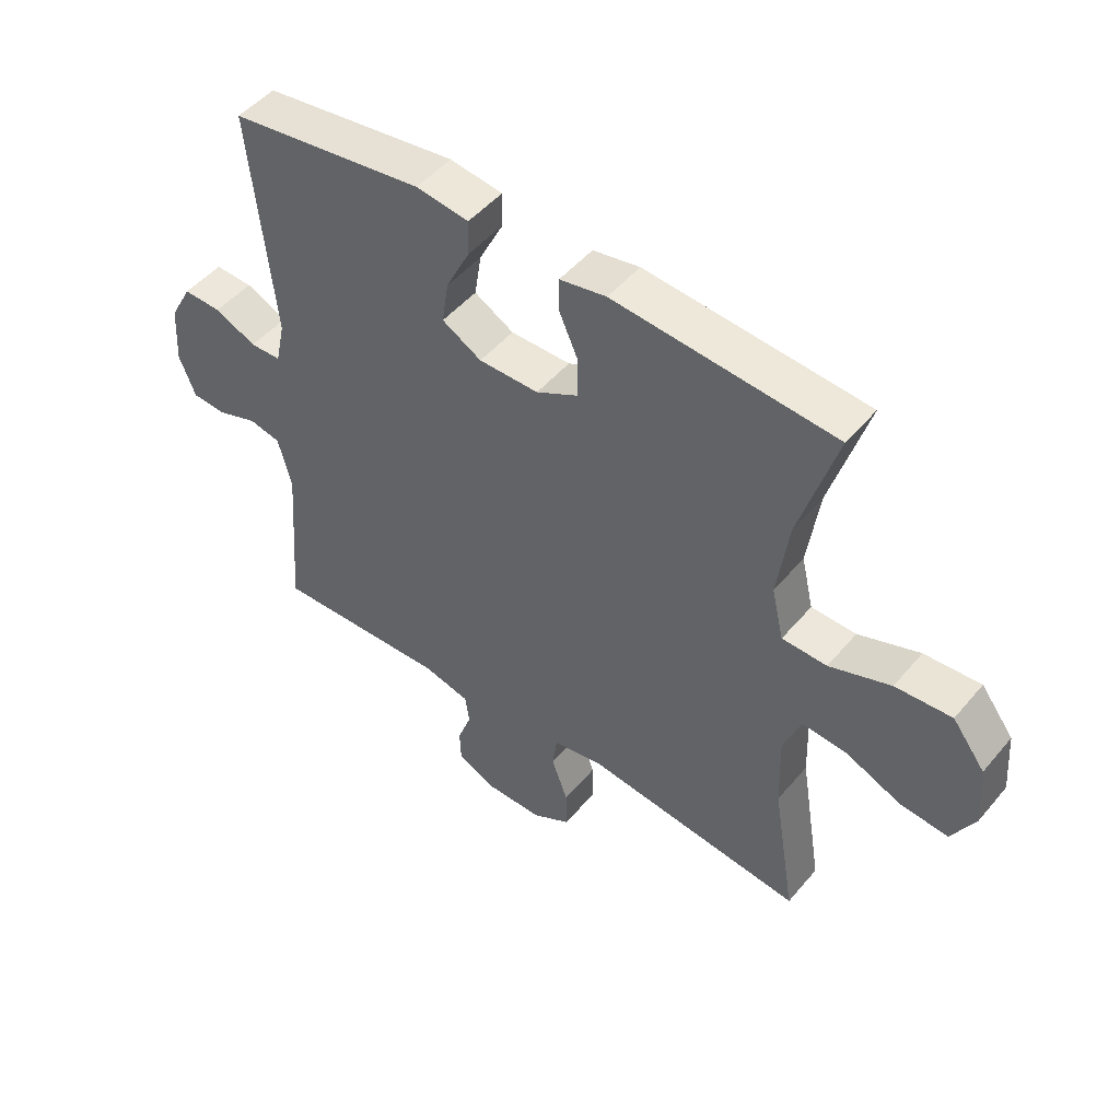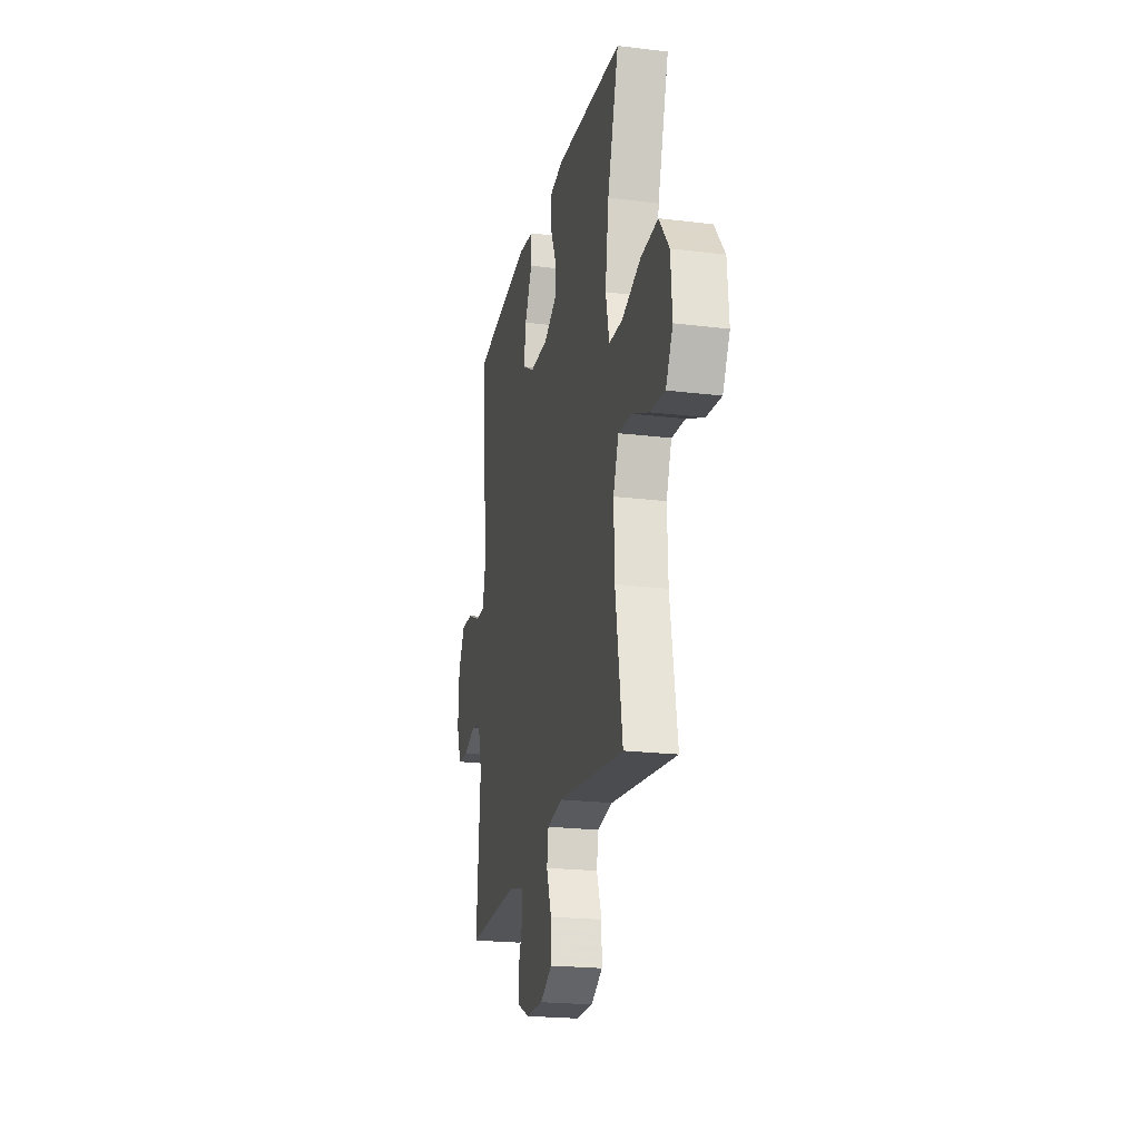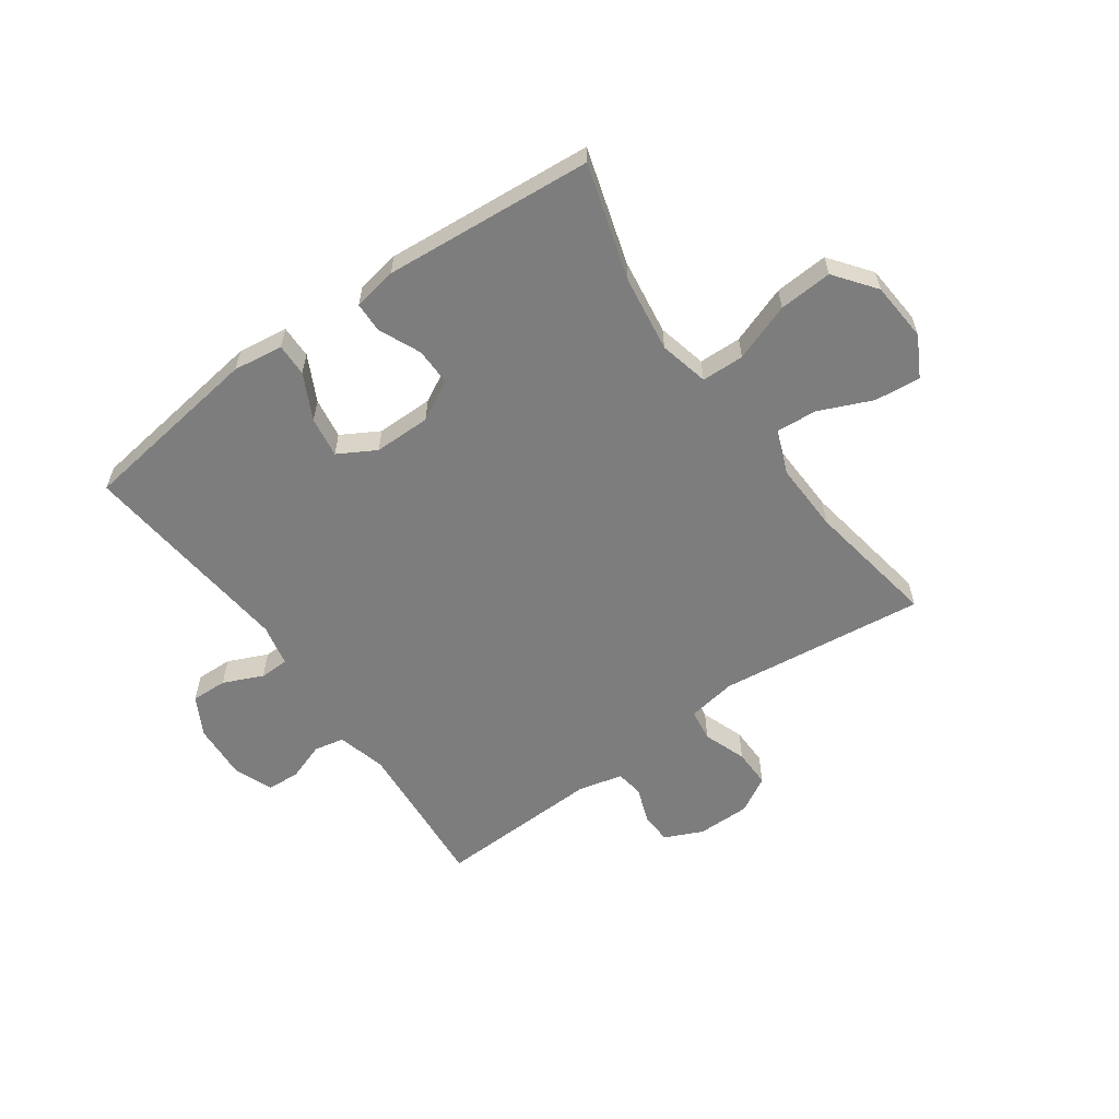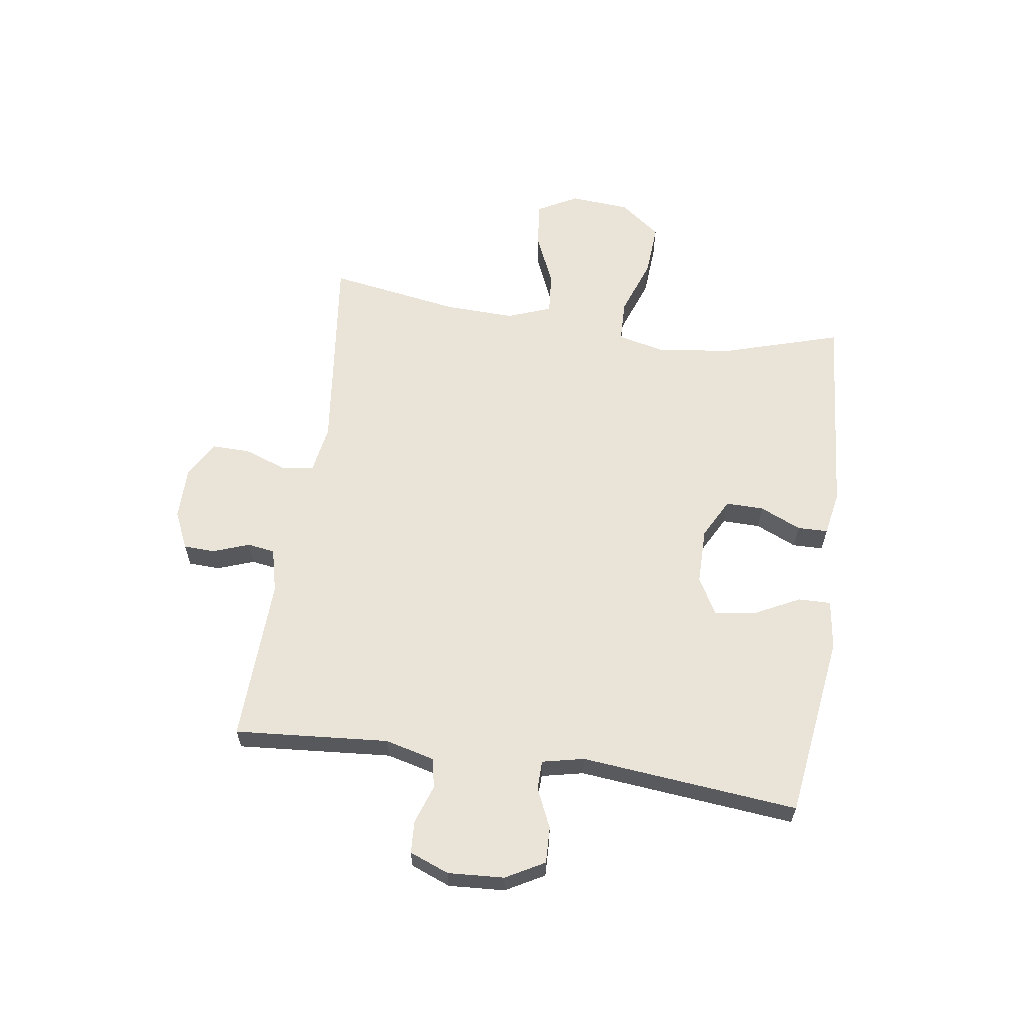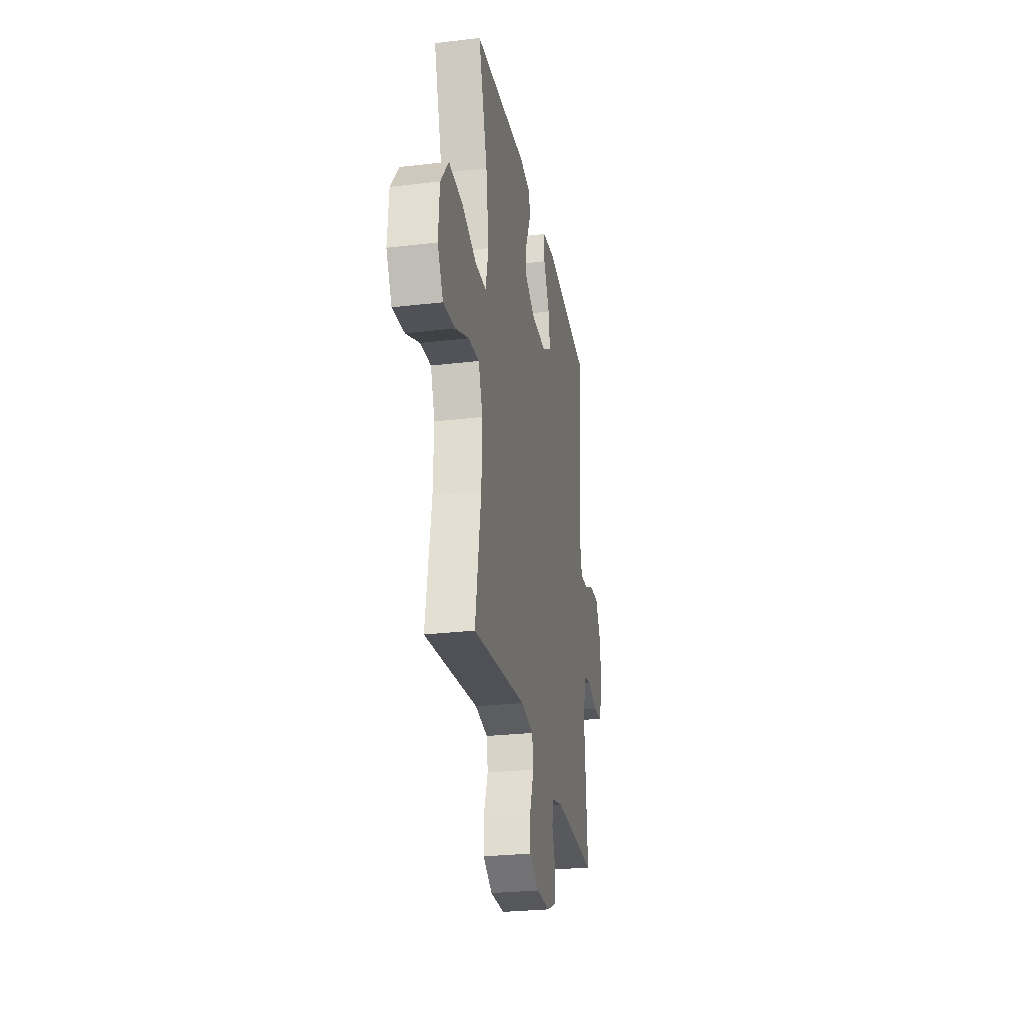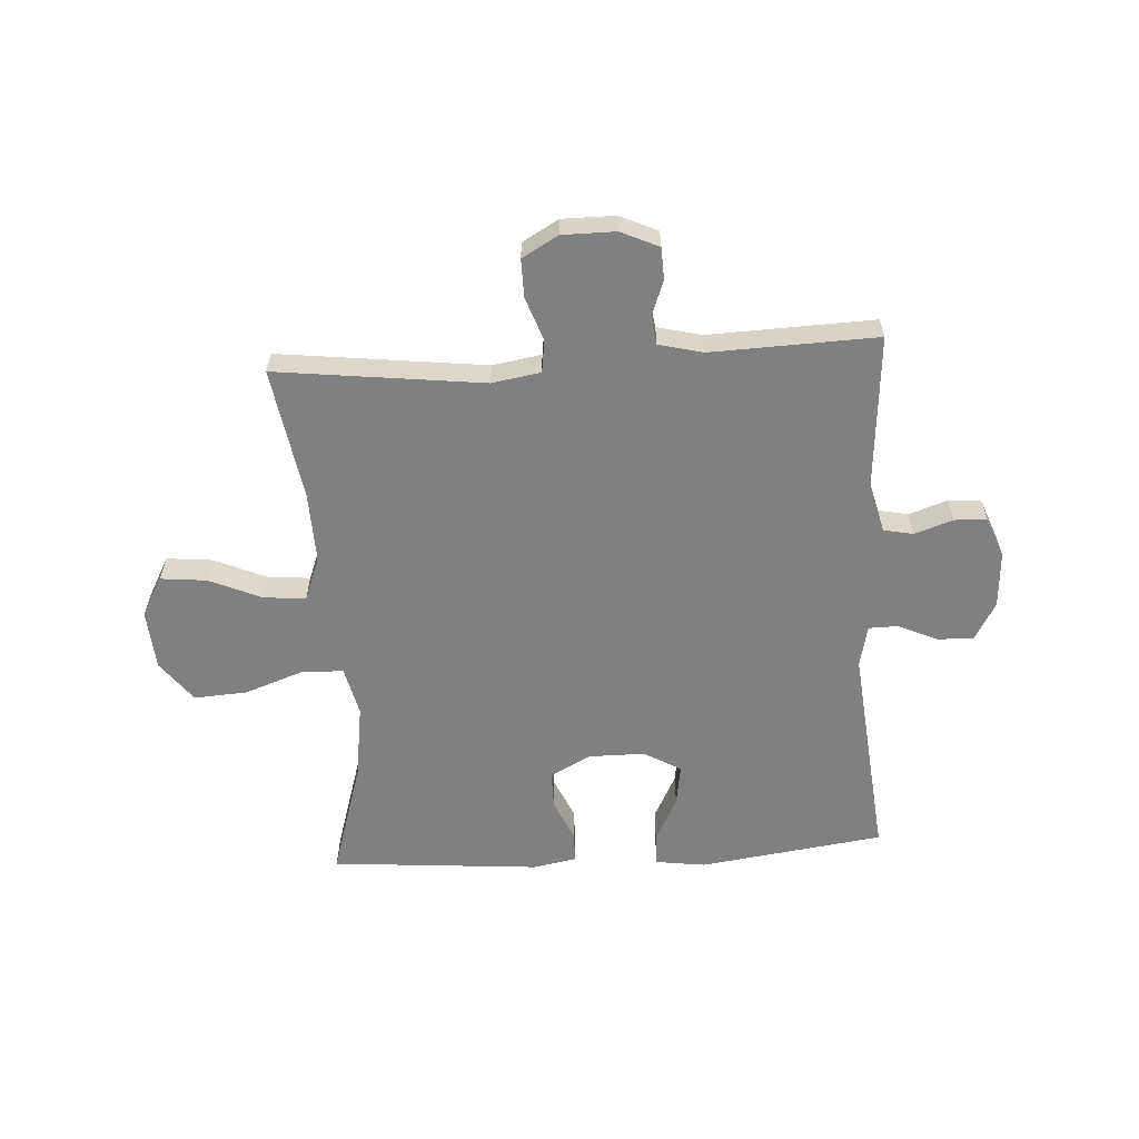
<metadata>
{"format":"obj","ext":"obj","renderer":"f3d","projection":"perspective","resolution":1024,"background":"white","views":[{"elev":49.0,"azim":38.2,"up":"+Z"},{"elev":-21.6,"azim":77.8,"up":"+Z"},{"elev":-59.1,"azim":35.5,"up":"+Y"},{"elev":61.2,"azim":-81.7,"up":"+Y"},{"elev":-27.3,"azim":100.4,"up":"+Z"},{"elev":-60.1,"azim":-176.5,"up":"+Y"}]}
</metadata>
<code>
v 0.5 0.07 0.5
v 0.439 0.07 0.299
v 0.42 0.07 0.166
v 0.44 0.07 0.08
v 0.514 0.07 0.078
v 0.615 0.07 0.114
v 0.708 0.07 0.12
v 0.762 0.07 0.049
v 0.77 0.07 -0.055
v 0.732 0.07 -0.125
v 0.652 0.07 -0.117
v 0.56 0.07 -0.077
v 0.487 0.07 -0.071
v 0.458 0.07 -0.147
v 0.462 0.07 -0.269
v 0.5 0.07 -0.5
v 0.139 0.07 -0.457
v 0.054 0.07 -0.471
v 0.046 0.07 -0.527
v 0.073 0.07 -0.602
v 0.074 0.07 -0.669
v 0.011 0.07 -0.705
v -0.082 0.07 -0.705
v -0.148 0.07 -0.675
v -0.15 0.07 -0.62
v -0.127 0.07 -0.557
v -0.134 0.07 -0.509
v -0.211 0.07 -0.49
v -0.5 0.07 -0.5
v -0.479 0.07 -0.231
v -0.501 0.07 -0.145
v -0.553 0.07 -0.134
v -0.62 0.07 -0.157
v -0.677 0.07 -0.154
v -0.704 0.07 -0.085
v -0.698 0.07 0.013
v -0.661 0.07 0.08
v -0.598 0.07 0.078
v -0.529 0.07 0.047
v -0.478 0.07 0.048
v -0.462 0.07 0.121
v -0.5 0.07 0.5
v -0.178 0.07 0.544
v -0.091 0.07 0.532
v -0.092 0.07 0.475
v -0.132 0.07 0.396
v -0.143 0.07 0.325
v -0.078 0.07 0.288
v 0.021 0.07 0.288
v 0.091 0.07 0.325
v 0.09 0.07 0.391
v 0.058 0.07 0.463
v 0.059 0.07 0.516
v 0.136 0.07 0.53
v 0.5 0 0.5
v 0.439 0 0.299
v 0.42 0 0.166
v 0.44 0 0.08
v 0.514 0 0.078
v 0.615 0 0.114
v 0.708 0 0.12
v 0.762 0 0.049
v 0.77 0 -0.055
v 0.732 0 -0.125
v 0.652 0 -0.117
v 0.56 0 -0.077
v 0.487 0 -0.071
v 0.458 0 -0.147
v 0.462 0 -0.269
v 0.5 0 -0.5
v 0.139 0 -0.457
v 0.054 0 -0.471
v 0.046 0 -0.527
v 0.073 0 -0.602
v 0.074 0 -0.669
v 0.011 0 -0.705
v -0.082 0 -0.705
v -0.148 0 -0.675
v -0.15 0 -0.62
v -0.127 0 -0.557
v -0.134 0 -0.509
v -0.211 0 -0.49
v -0.5 0 -0.5
v -0.479 0 -0.231
v -0.501 0 -0.145
v -0.553 0 -0.134
v -0.62 0 -0.157
v -0.677 0 -0.154
v -0.704 0 -0.085
v -0.698 0 0.013
v -0.661 0 0.08
v -0.598 0 0.078
v -0.529 0 0.047
v -0.478 0 0.048
v -0.462 0 0.121
v -0.5 0 0.5
v -0.178 0 0.544
v -0.091 0 0.532
v -0.092 0 0.475
v -0.132 0 0.396
v -0.143 0 0.325
v -0.078 0 0.288
v 0.021 0 0.288
v 0.091 0 0.325
v 0.09 0 0.391
v 0.058 0 0.463
v 0.059 0 0.516
v 0.136 0 0.53
f 54 1 2
f 53 54 2
f 52 53 2
f 51 52 2
f 50 51 2 3
f 49 50 3 4
f 48 49 4
f 44 45 46
f 43 44 46
f 42 43 46
f 41 42 46
f 40 41 46 47
f 37 38 39
f 36 37 39
f 35 36 39
f 34 35 39
f 33 34 39
f 32 33 39
f 31 32 39 40
f 40 47 48
f 31 40 48
f 30 31 48
f 24 25 26
f 23 24 26
f 22 23 26
f 21 22 26
f 20 21 26
f 19 20 26
f 18 19 26 27
f 15 16 17
f 14 15 17 18
f 18 27 28
f 14 18 28
f 13 14 28
f 10 11 12
f 9 10 12
f 8 9 12
f 7 8 12
f 6 7 12
f 5 6 12
f 4 5 12 13
f 29 30 48
f 28 29 48
f 13 28 48
f 4 13 48
f 56 55 108
f 56 108 107
f 56 107 106
f 56 106 105
f 57 56 105 104
f 58 57 104 103
f 58 103 102
f 100 99 98
f 100 98 97
f 100 97 96
f 100 96 95
f 101 100 95 94
f 93 92 91
f 93 91 90
f 93 90 89
f 93 89 88
f 93 88 87
f 93 87 86
f 94 93 86 85
f 102 101 94
f 102 94 85
f 102 85 84
f 80 79 78
f 80 78 77
f 80 77 76
f 80 76 75
f 80 75 74
f 80 74 73
f 81 80 73 72
f 71 70 69
f 72 71 69 68
f 82 81 72
f 82 72 68
f 82 68 67
f 66 65 64
f 66 64 63
f 66 63 62
f 66 62 61
f 66 61 60
f 66 60 59
f 67 66 59 58
f 102 84 83
f 102 83 82
f 102 82 67
f 102 67 58
f 1 55 56 2
f 2 56 57 3
f 3 57 58 4
f 4 58 59 5
f 5 59 60 6
f 6 60 61 7
f 7 61 62 8
f 8 62 63 9
f 9 63 64 10
f 10 64 65 11
f 11 65 66 12
f 12 66 67 13
f 13 67 68 14
f 14 68 69 15
f 15 69 70 16
f 16 70 71 17
f 17 71 72 18
f 18 72 73 19
f 19 73 74 20
f 20 74 75 21
f 21 75 76 22
f 22 76 77 23
f 23 77 78 24
f 24 78 79 25
f 25 79 80 26
f 26 80 81 27
f 27 81 82 28
f 28 82 83 29
f 29 83 84 30
f 30 84 85 31
f 31 85 86 32
f 32 86 87 33
f 33 87 88 34
f 34 88 89 35
f 35 89 90 36
f 36 90 91 37
f 37 91 92 38
f 38 92 93 39
f 39 93 94 40
f 40 94 95 41
f 41 95 96 42
f 42 96 97 43
f 43 97 98 44
f 44 98 99 45
f 45 99 100 46
f 46 100 101 47
f 47 101 102 48
f 48 102 103 49
f 49 103 104 50
f 50 104 105 51
f 51 105 106 52
f 52 106 107 53
f 53 107 108 54
f 54 108 55 1

</code>
